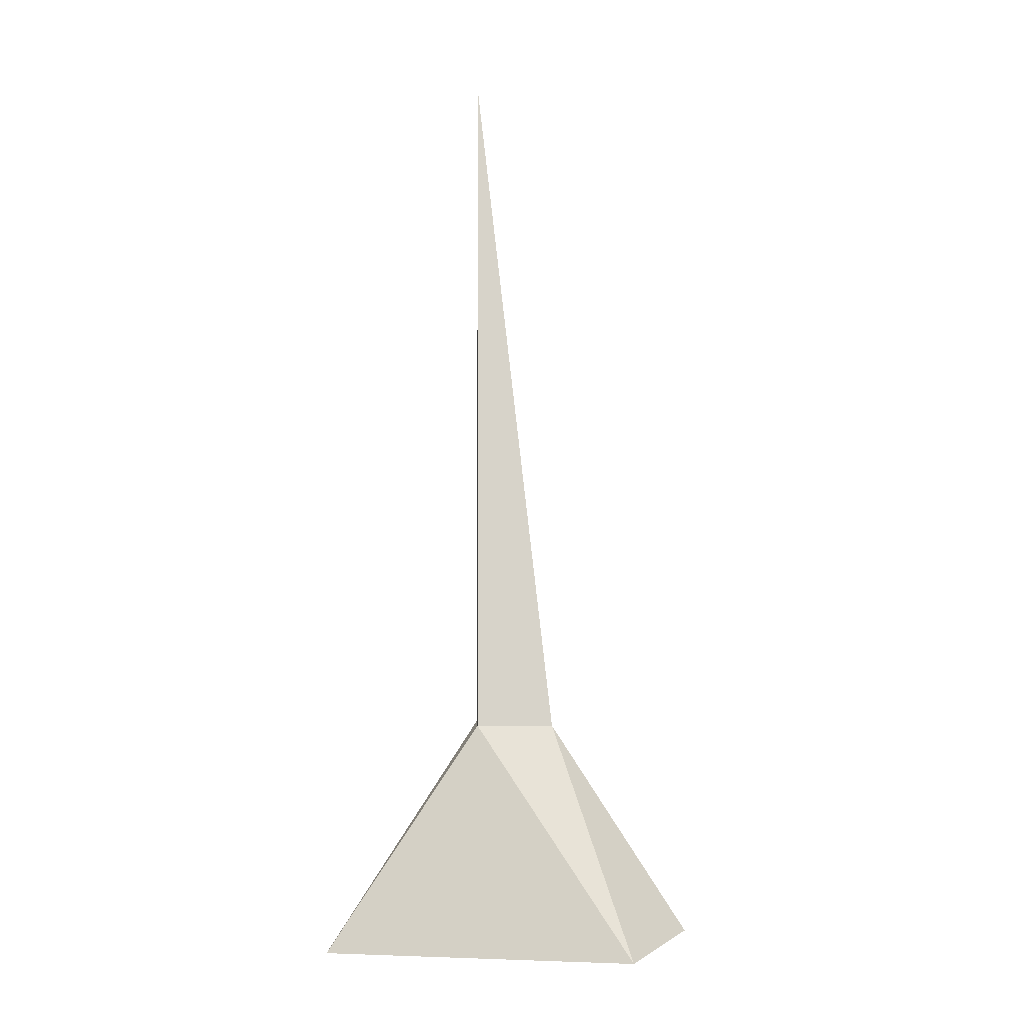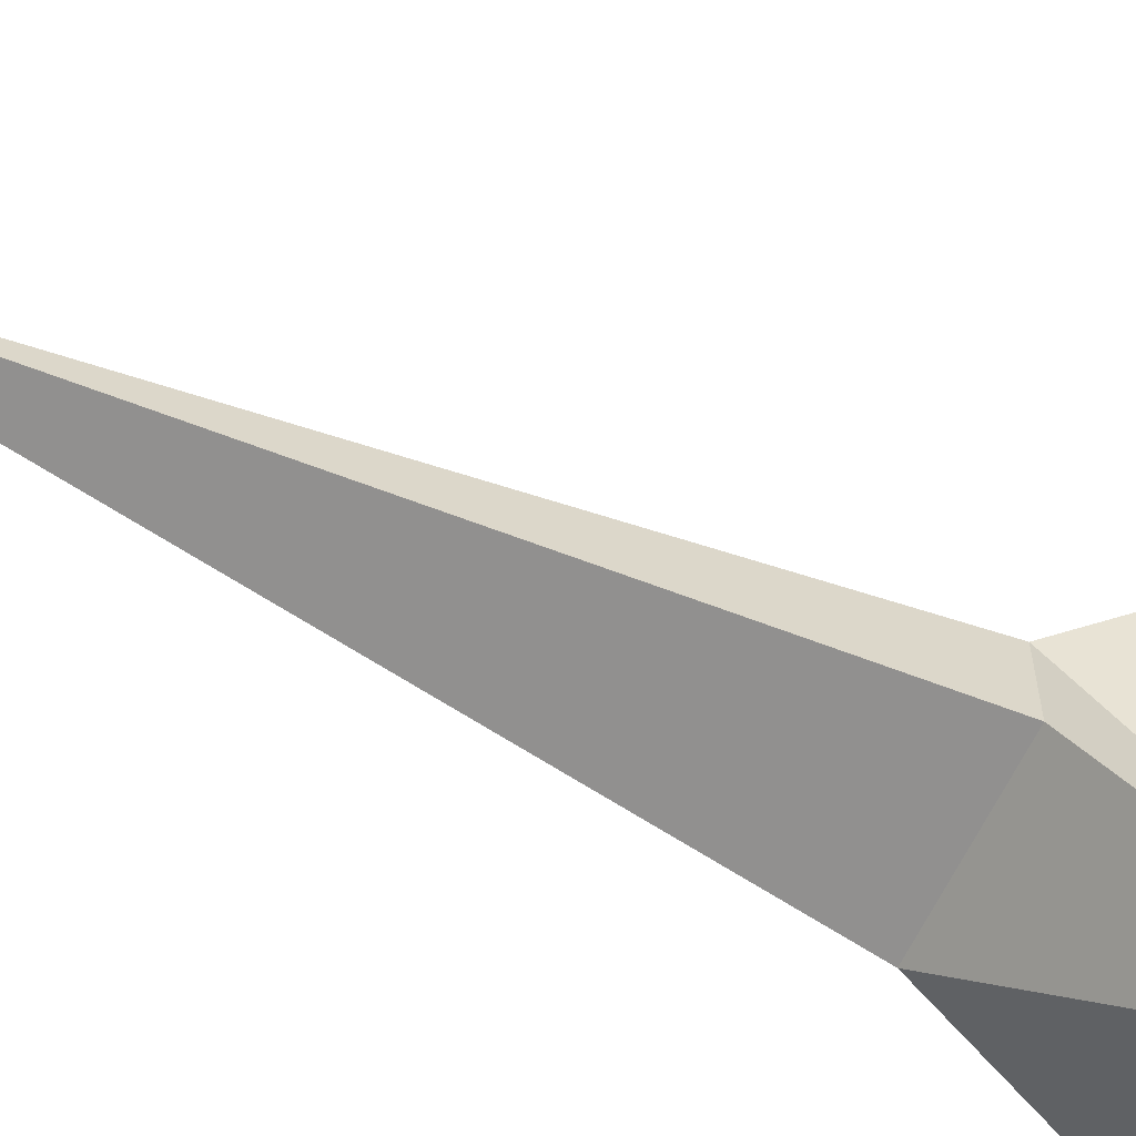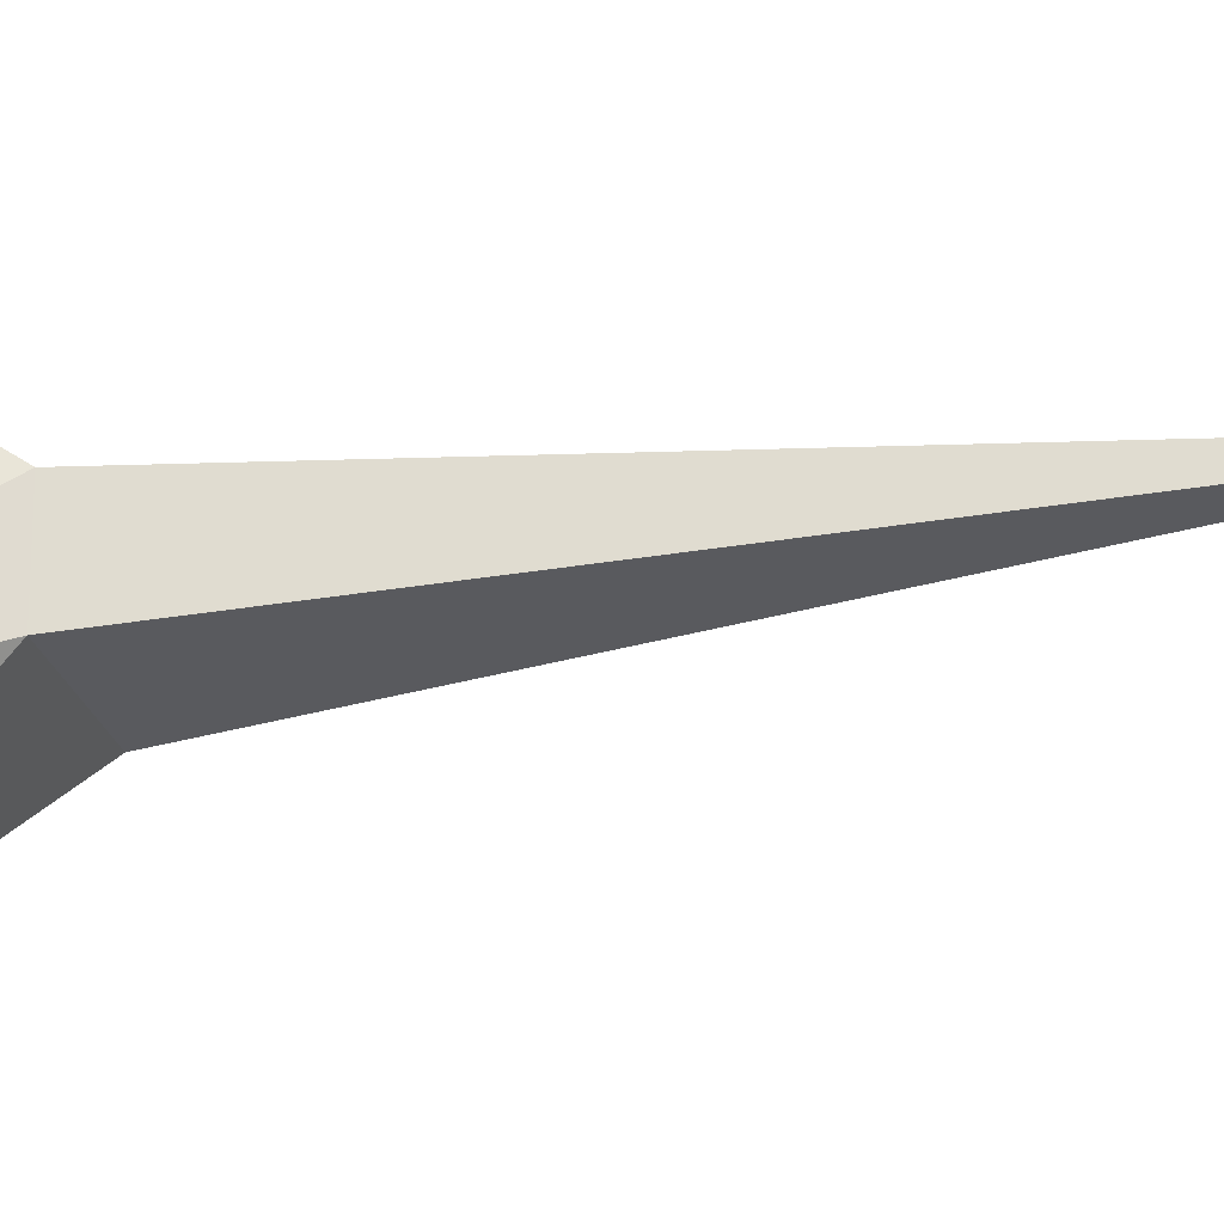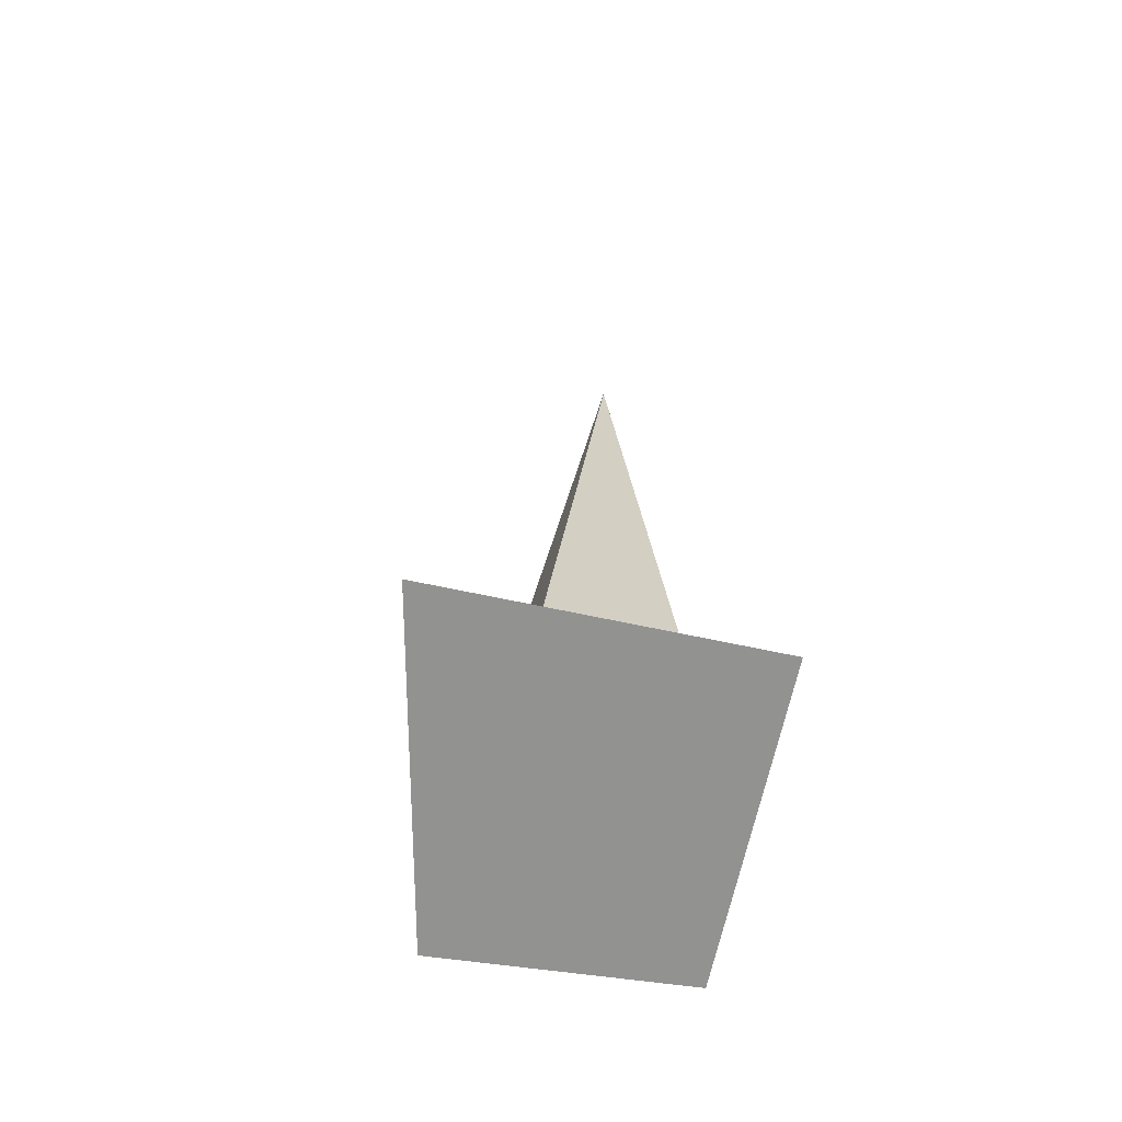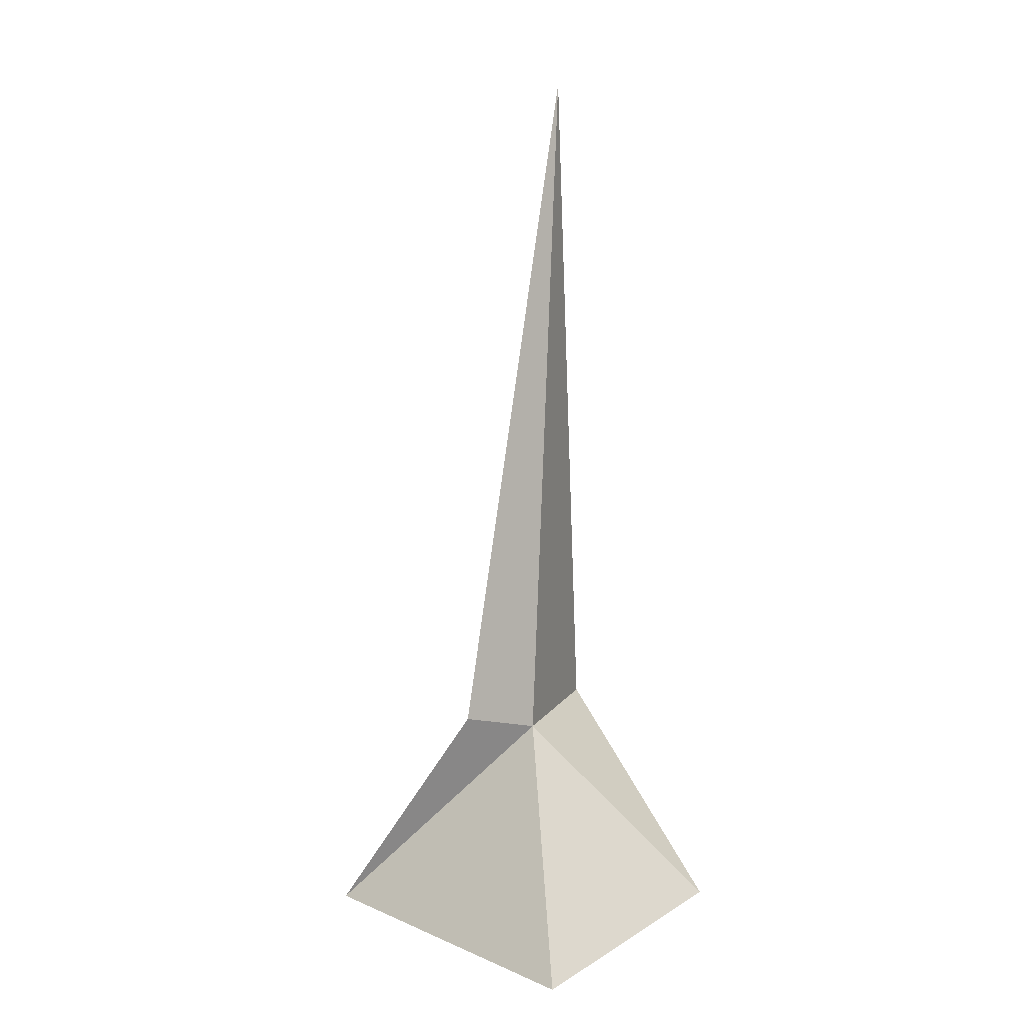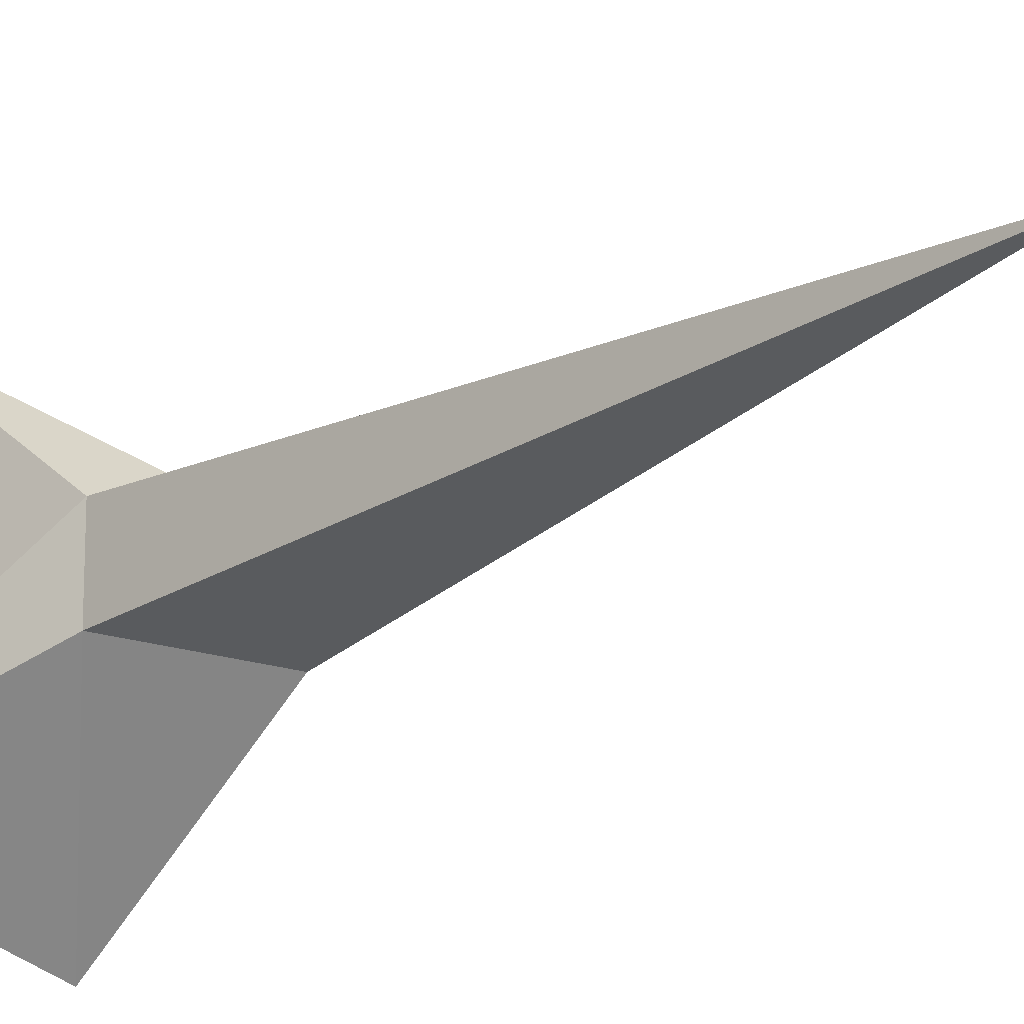
<metadata>
{"format":"obj","ext":"obj","renderer":"f3d","projection":"perspective","resolution":1024,"background":"white","views":[{"elev":-4.6,"azim":88.6,"up":"+Y"},{"elev":-61.6,"azim":-114.8,"up":"+Z"},{"elev":-20.8,"azim":100.0,"up":"+Z"},{"elev":-66.2,"azim":-26.2,"up":"+Y"},{"elev":10.8,"azim":-69.8,"up":"+Y"},{"elev":-15.7,"azim":140.4,"up":"+Z"}]}
</metadata>
<code>
v  0 0.12 0
v  -0.01 0.03 0
v  0.01 0.03 0
v  0.01 0.03 -0.01
v  -0.01 0.03 -0.01
v  -0.03 0 0.01
v  0 0 0
v  0.01 0 0.02
v  0.02 0 -0.02
v  -0.01 0 -0.03
g Pyramid001
f 1 2 3
f 1 3 4
f 1 4 5
f 1 5 2
f 6 7 8
f 8 7 9
f 9 7 10
f 10 7 6
f 8 3 2
f 2 6 8
f 9 4 3
f 3 8 9
f 10 5 4
f 4 9 10
f 10 6 2
f 2 5 10

</code>
